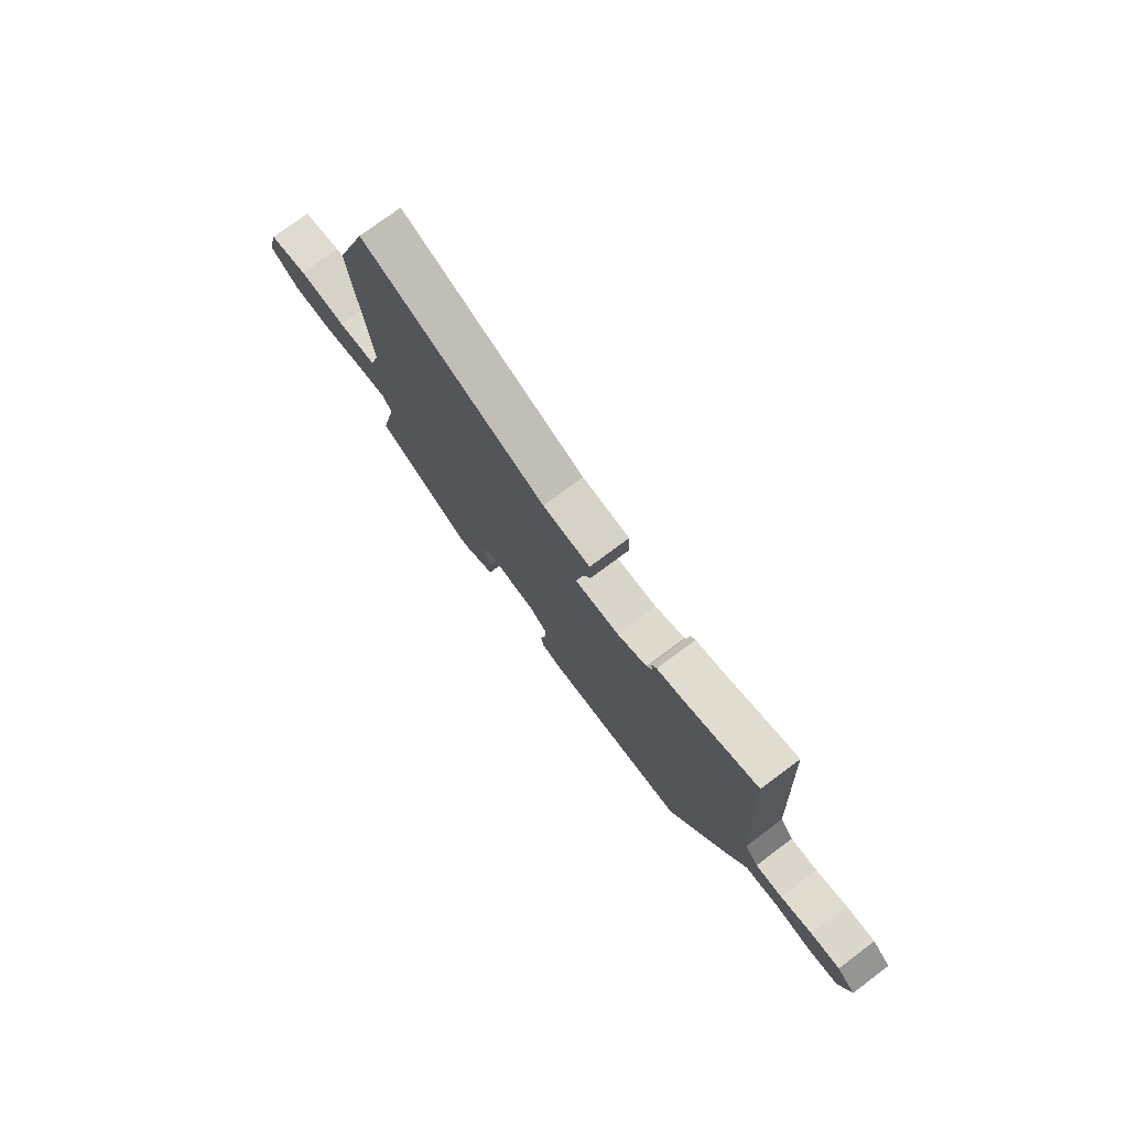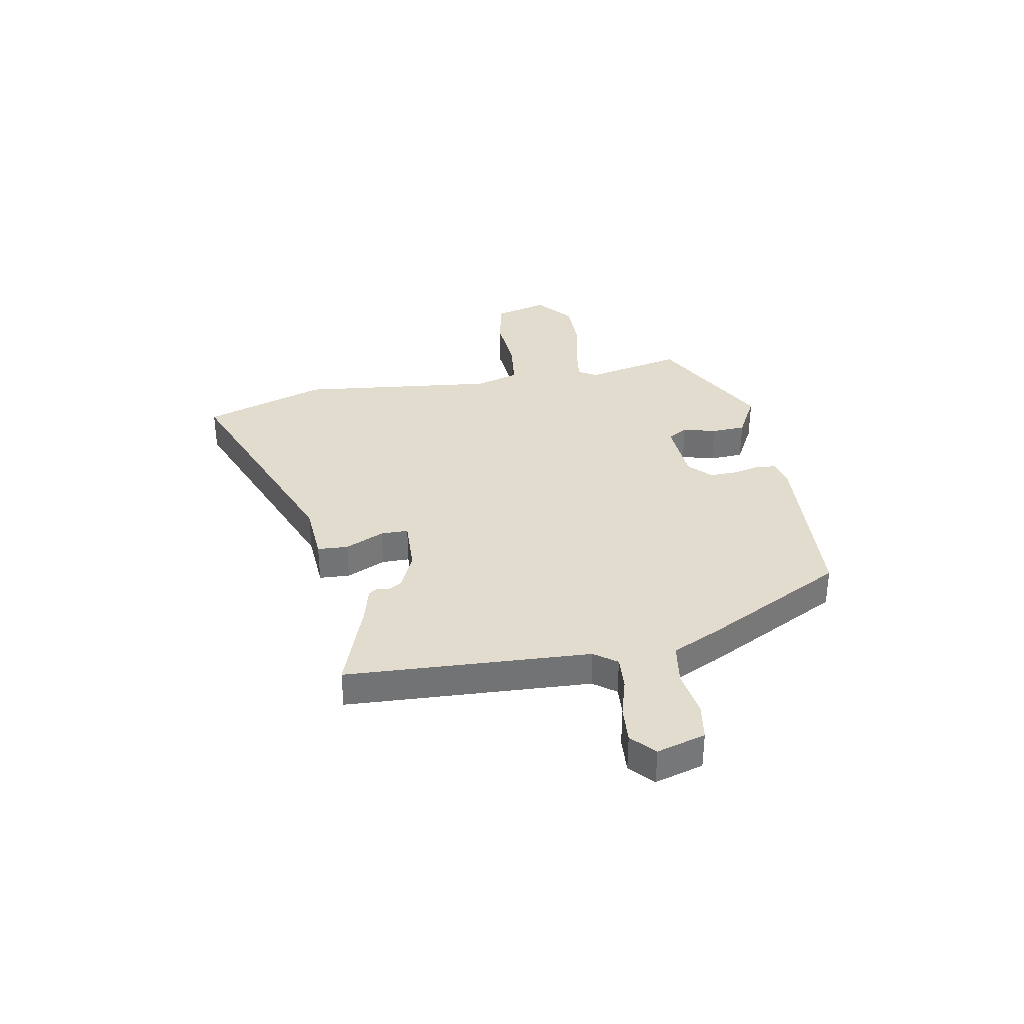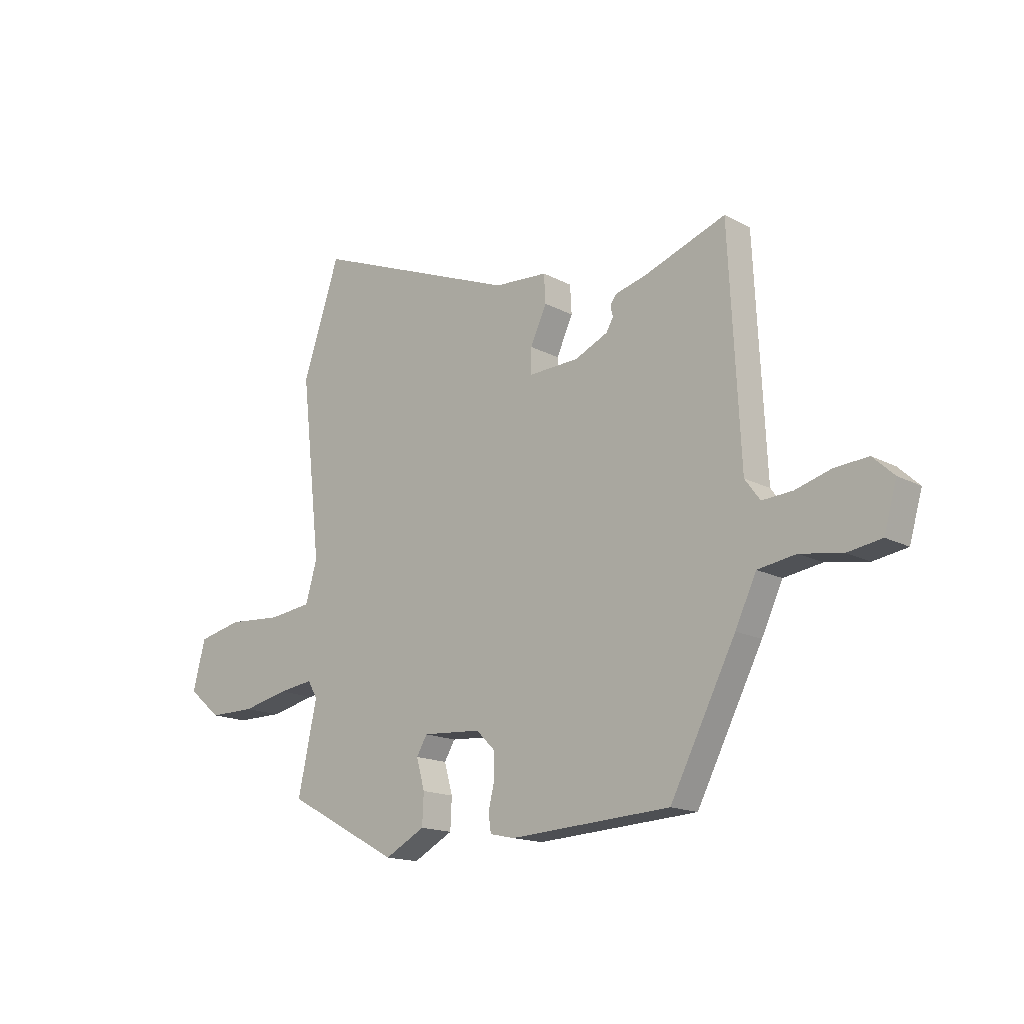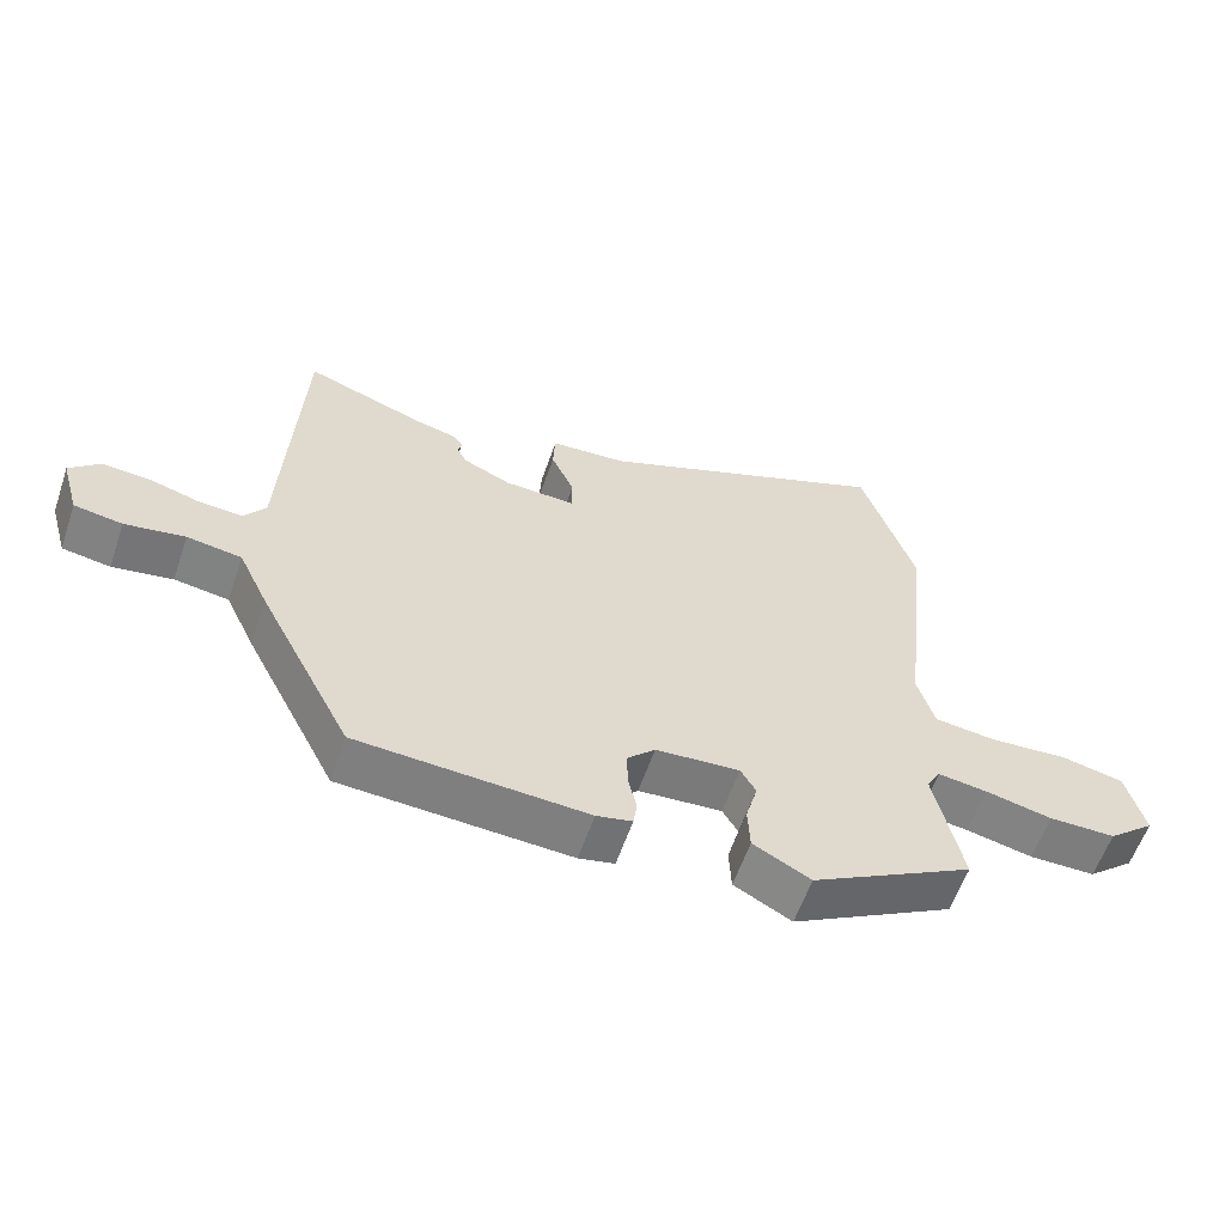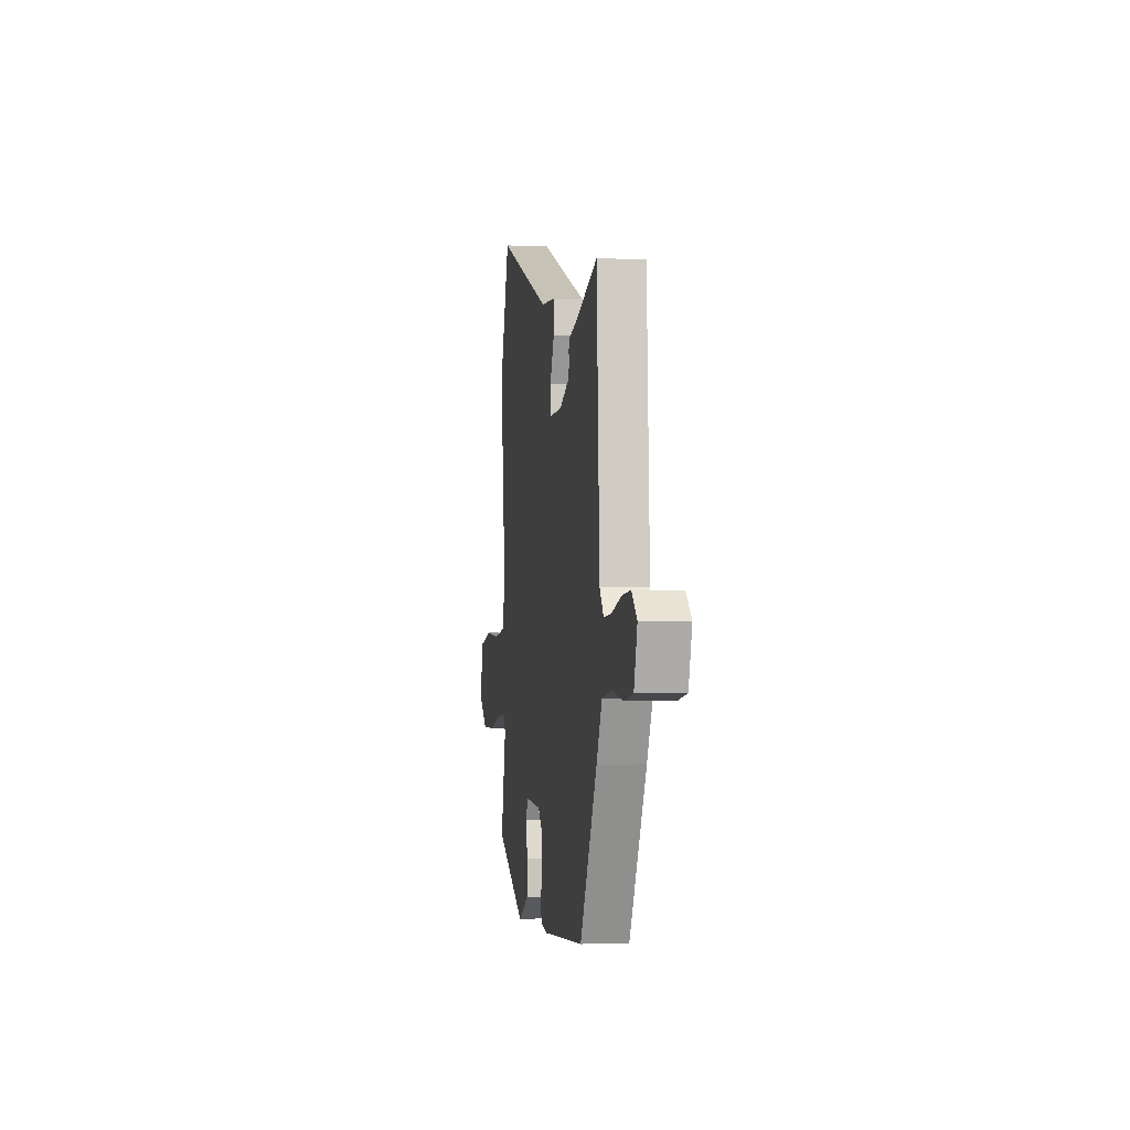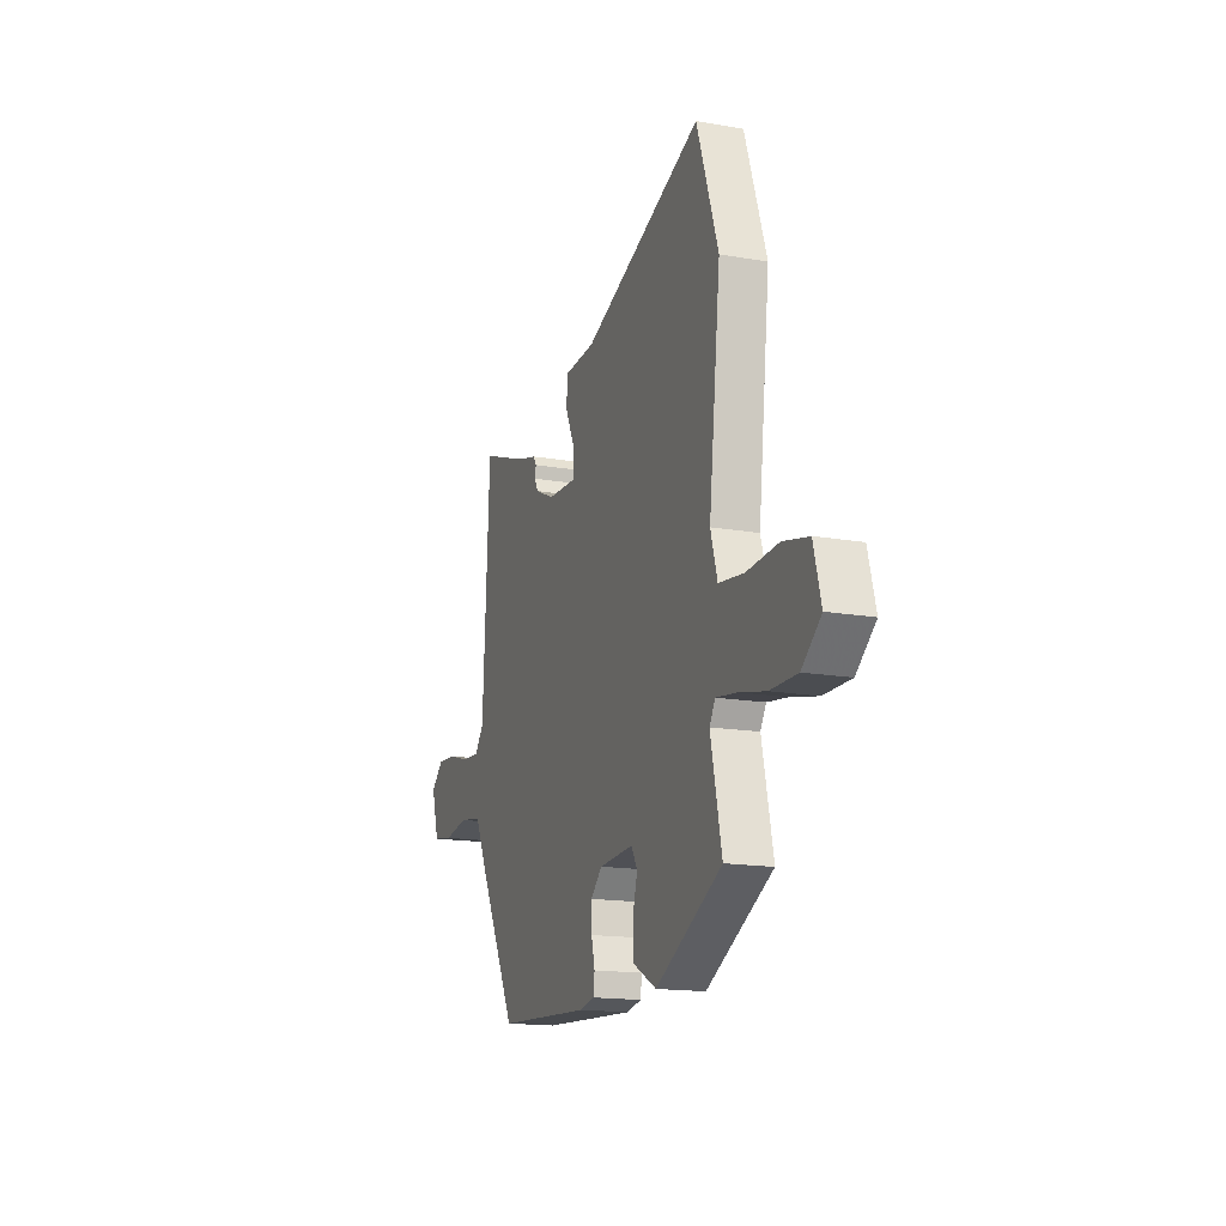
<metadata>
{"format":"obj","ext":"obj","renderer":"f3d","projection":"perspective","resolution":1024,"background":"white","views":[{"elev":75.8,"azim":53.3,"up":"+Z"},{"elev":34.6,"azim":79.6,"up":"+Y"},{"elev":-15.9,"azim":42.1,"up":"+Z"},{"elev":-59.1,"azim":161.1,"up":"+Z"},{"elev":-2.5,"azim":81.0,"up":"+Z"},{"elev":-15.9,"azim":-110.1,"up":"+Z"}]}
</metadata>
<code>
v -0.501 0.07 -0.343
v -0.462 0.07 -0.162
v -0.482 0.07 -0.128
v -0.553 0.07 -0.138
v -0.648 0.07 -0.159
v -0.743 0.07 -0.159
v -0.81 0.07 -0.103
v -0.784 0.07 -0.004
v -0.694 0.07 0.016
v -0.584 0.07 0.008
v -0.495 0.07 0.019
v -0.471 0.07 0.101
v -0.512 0.07 0.465
v -0.436 0.07 0.693
v -0.013 0.07 0.525
v 0.096 0.07 0.518
v 0.099 0.07 0.461
v 0.066 0.07 0.389
v 0.066 0.07 0.338
v 0.168 0.07 0.342
v 0.236 0.07 0.373
v 0.25 0.07 0.398
v 0.245 0.07 0.419
v 0.257 0.07 0.437
v 0.322 0.07 0.454
v 0.488 0.07 0.514
v 0.511 0.07 0.06
v 0.542 0.07 0.018
v 0.604 0.07 0.022
v 0.677 0.07 0.043
v 0.745 0.07 0.048
v 0.788 0.07 0.008
v 0.762 0.07 -0.082
v 0.693 0.07 -0.093
v 0.607 0.07 -0.079
v 0.529 0.07 -0.091
v 0.486 0.07 -0.182
v 0.352 0.07 -0.441
v 0.024 0.07 -0.46
v -0.027 0.07 -0.449
v -0.032 0.07 -0.412
v -0.02 0.07 -0.361
v -0.019 0.07 -0.31
v -0.059 0.07 -0.271
v -0.179 0.07 -0.263
v -0.201 0.07 -0.3
v -0.184 0.07 -0.361
v -0.187 0.07 -0.424
v -0.269 0.07 -0.468
v -0.501 0 -0.343
v -0.462 0 -0.162
v -0.482 0 -0.128
v -0.553 0 -0.138
v -0.648 0 -0.159
v -0.743 0 -0.159
v -0.81 0 -0.103
v -0.784 0 -0.004
v -0.694 0 0.016
v -0.584 0 0.008
v -0.495 0 0.019
v -0.471 0 0.101
v -0.512 0 0.465
v -0.436 0 0.693
v -0.013 0 0.525
v 0.096 0 0.518
v 0.099 0 0.461
v 0.066 0 0.389
v 0.066 0 0.338
v 0.168 0 0.342
v 0.236 0 0.373
v 0.25 0 0.398
v 0.245 0 0.419
v 0.257 0 0.437
v 0.322 0 0.454
v 0.488 0 0.514
v 0.511 0 0.06
v 0.542 0 0.018
v 0.604 0 0.022
v 0.677 0 0.043
v 0.745 0 0.048
v 0.788 0 0.008
v 0.762 0 -0.082
v 0.693 0 -0.093
v 0.607 0 -0.079
v 0.529 0 -0.091
v 0.486 0 -0.182
v 0.352 0 -0.441
v 0.024 0 -0.46
v -0.027 0 -0.449
v -0.032 0 -0.412
v -0.02 0 -0.361
v -0.019 0 -0.31
v -0.059 0 -0.271
v -0.179 0 -0.263
v -0.201 0 -0.3
v -0.184 0 -0.361
v -0.187 0 -0.424
v -0.269 0 -0.468
f 46 47 48 49
f 46 49 1 2
f 45 46 2 3
f 44 45 3
f 39 40 41 42
f 39 42 43
f 36 37 38 39
f 36 39 43
f 32 33 34 35
f 32 35 36
f 29 30 31 32
f 28 29 32 36
f 27 28 36 43
f 25 26 27 43
f 22 23 24 25
f 21 22 25 43
f 15 16 17 18
f 15 18 19
f 12 13 14 15
f 11 12 15 19
f 7 8 9 10
f 7 10 11
f 4 5 6 7
f 3 4 7 11
f 44 3 11 19
f 20 21 43 44
f 19 20 44
f 98 97 96 95
f 51 50 98 95
f 52 51 95 94
f 52 94 93
f 91 90 89 88
f 92 91 88
f 88 87 86 85
f 92 88 85
f 84 83 82 81
f 85 84 81
f 81 80 79 78
f 85 81 78 77
f 92 85 77 76
f 92 76 75 74
f 74 73 72 71
f 92 74 71 70
f 67 66 65 64
f 68 67 64
f 64 63 62 61
f 68 64 61 60
f 59 58 57 56
f 60 59 56
f 56 55 54 53
f 60 56 53 52
f 68 60 52 93
f 93 92 70 69
f 93 69 68
f 1 50 51 2
f 2 51 52 3
f 3 52 53 4
f 4 53 54 5
f 5 54 55 6
f 6 55 56 7
f 7 56 57 8
f 8 57 58 9
f 9 58 59 10
f 10 59 60 11
f 11 60 61 12
f 12 61 62 13
f 13 62 63 14
f 14 63 64 15
f 15 64 65 16
f 16 65 66 17
f 17 66 67 18
f 18 67 68 19
f 19 68 69 20
f 20 69 70 21
f 21 70 71 22
f 22 71 72 23
f 23 72 73 24
f 24 73 74 25
f 25 74 75 26
f 26 75 76 27
f 27 76 77 28
f 28 77 78 29
f 29 78 79 30
f 30 79 80 31
f 31 80 81 32
f 32 81 82 33
f 33 82 83 34
f 34 83 84 35
f 35 84 85 36
f 36 85 86 37
f 37 86 87 38
f 38 87 88 39
f 39 88 89 40
f 40 89 90 41
f 41 90 91 42
f 42 91 92 43
f 43 92 93 44
f 44 93 94 45
f 45 94 95 46
f 46 95 96 47
f 47 96 97 48
f 48 97 98 49
f 49 98 50 1

</code>
